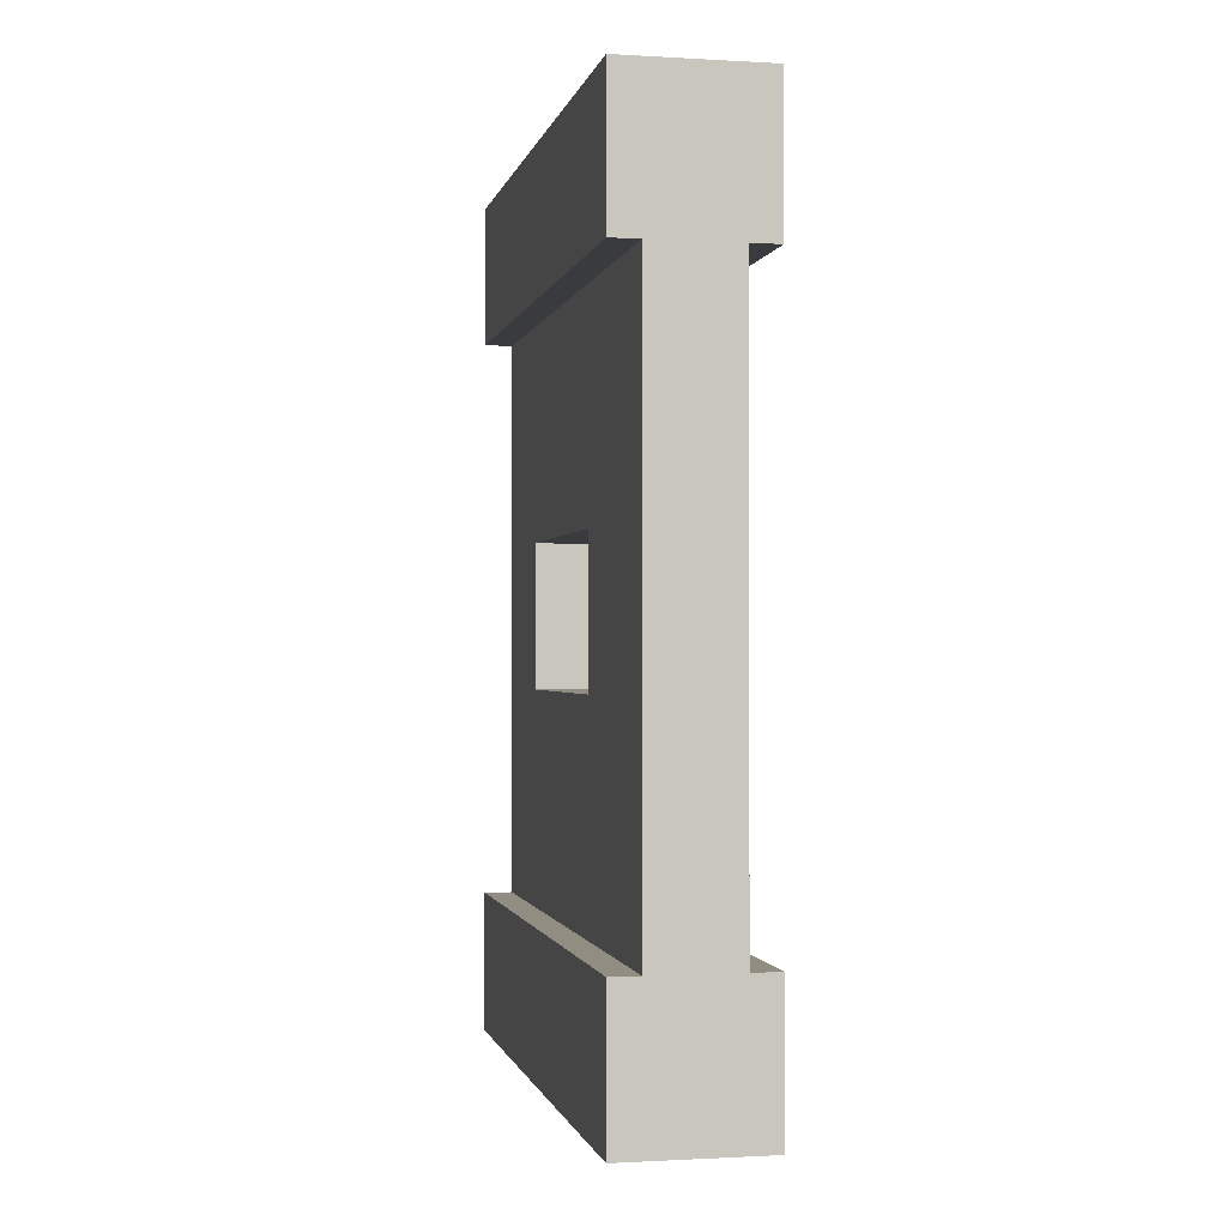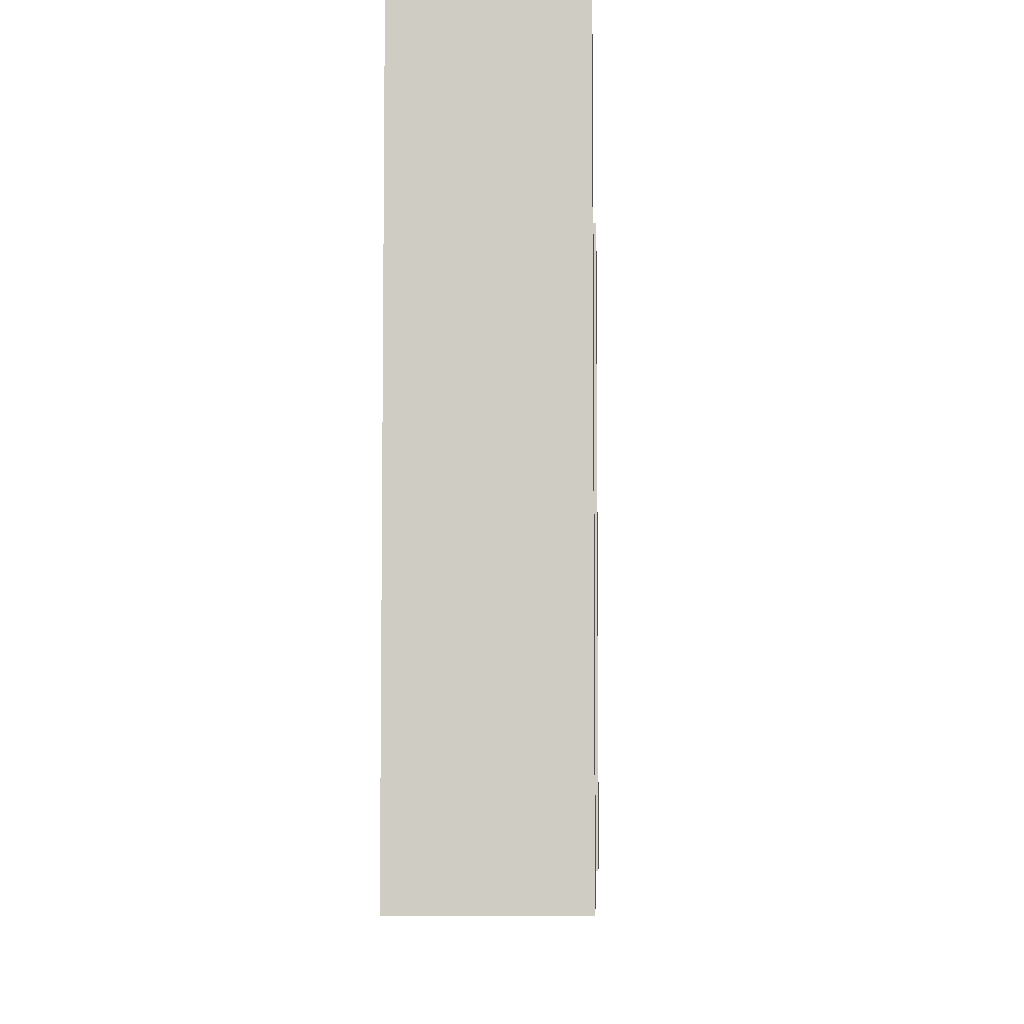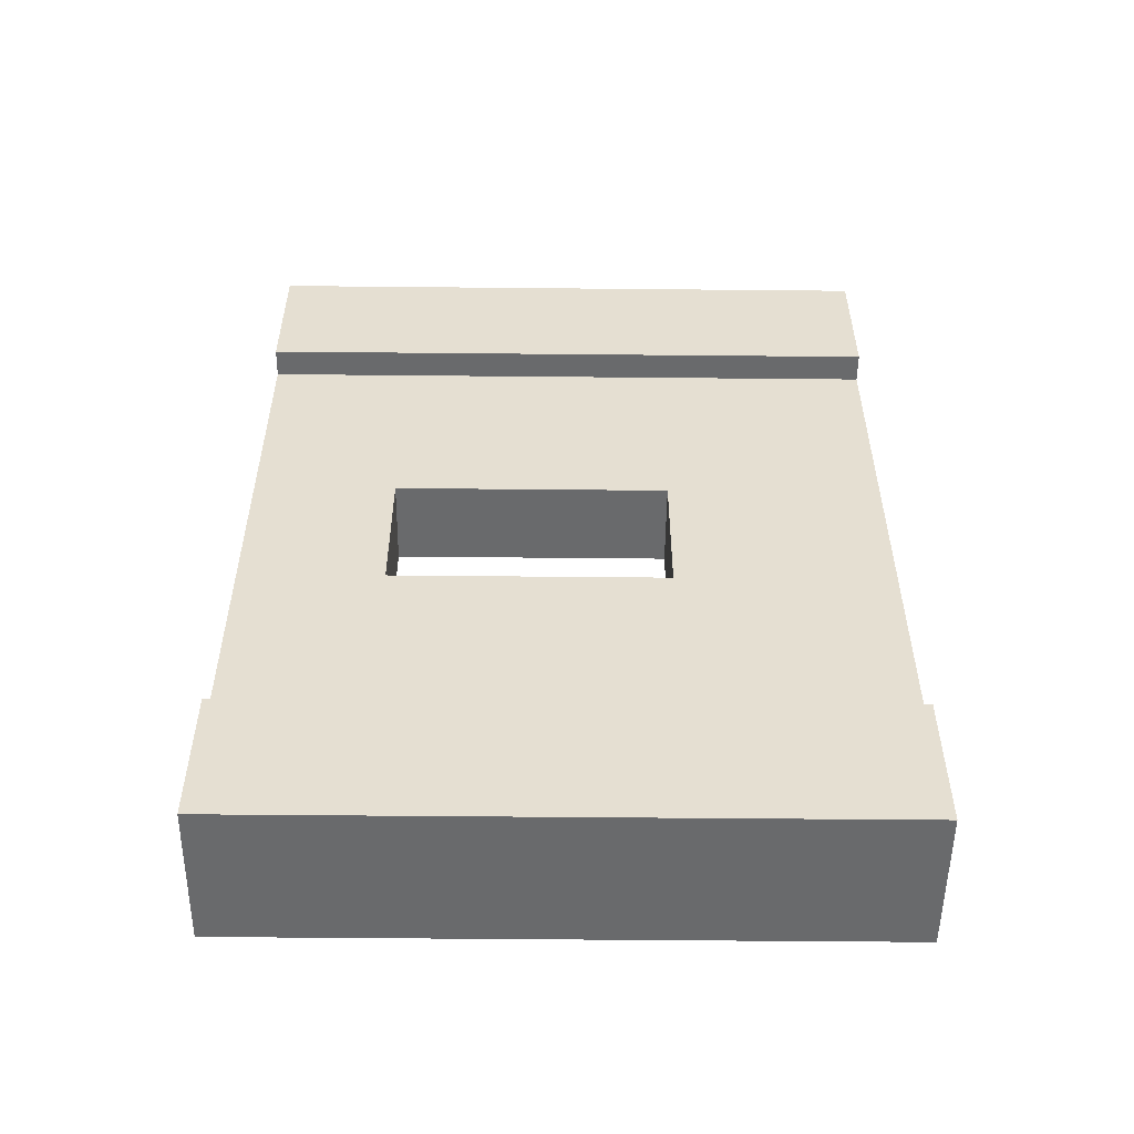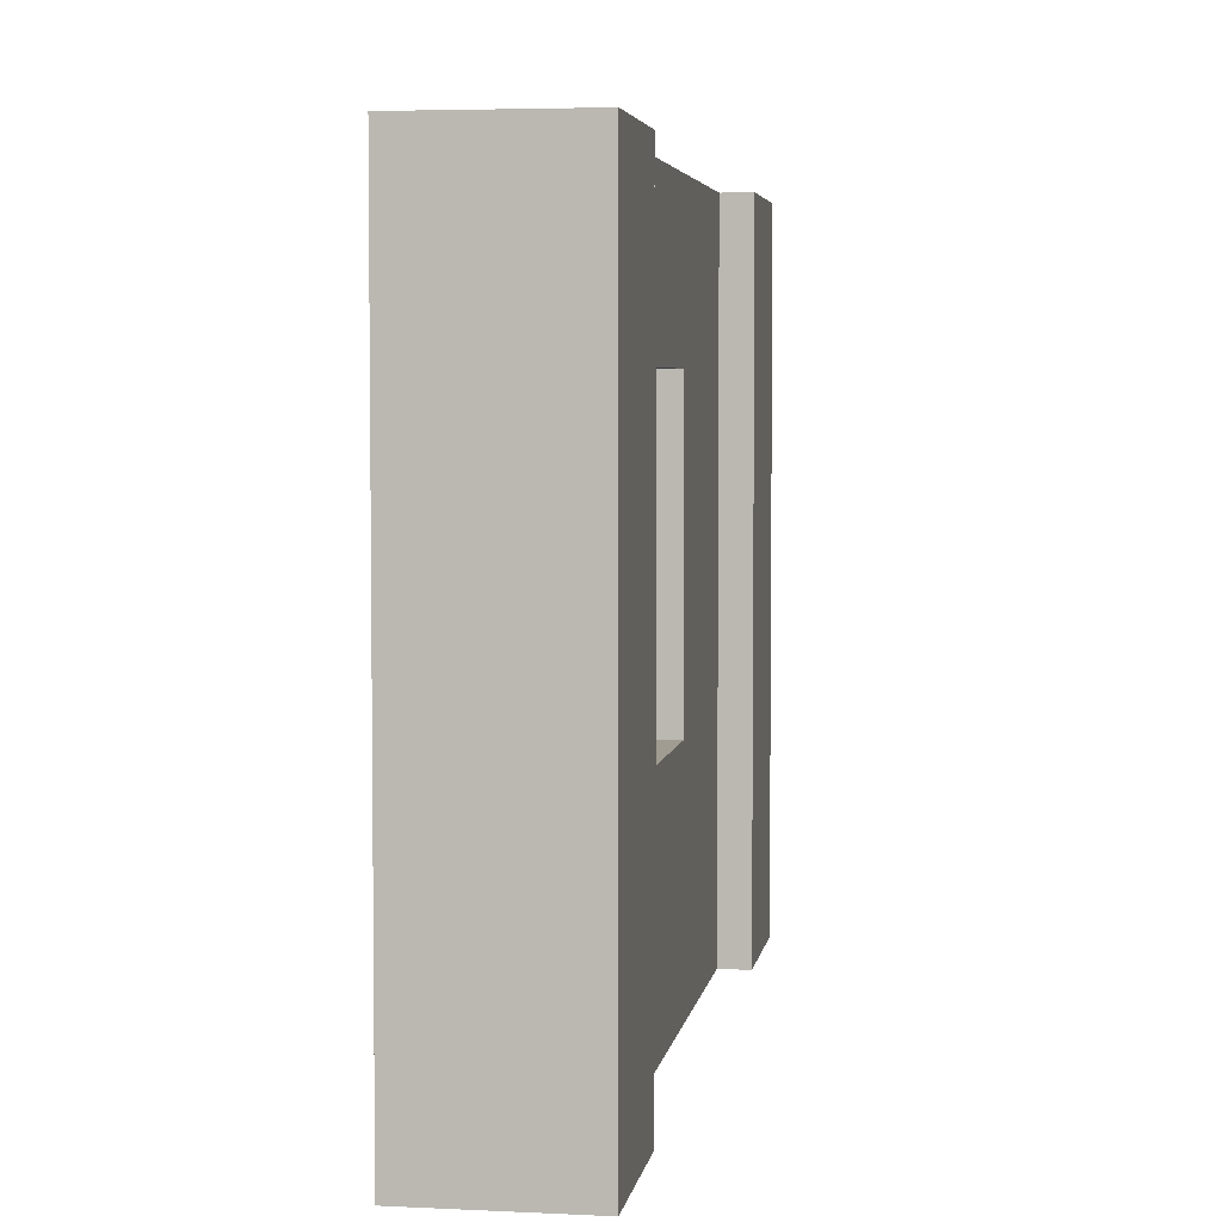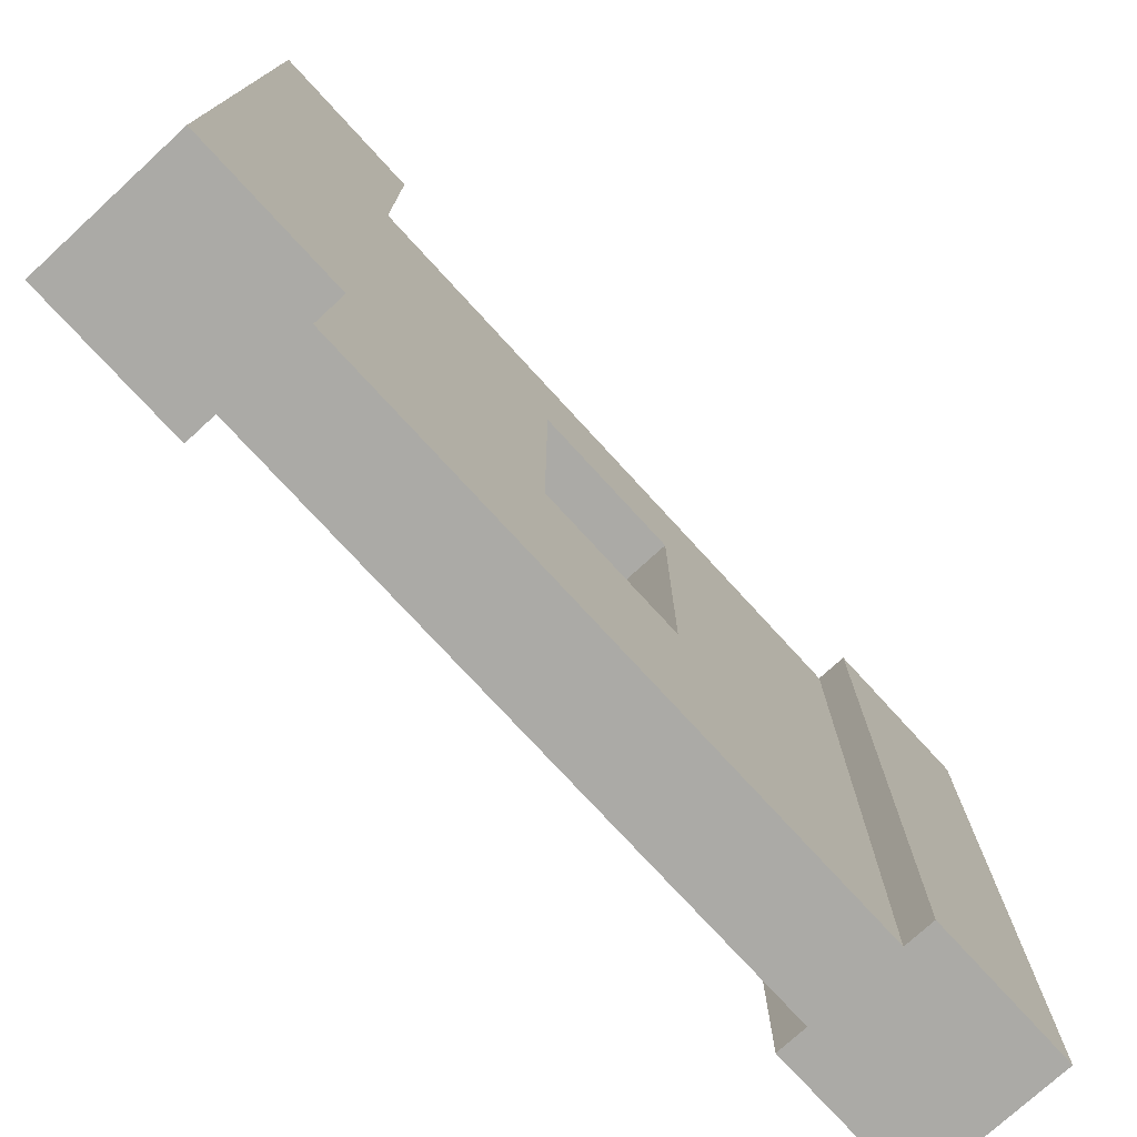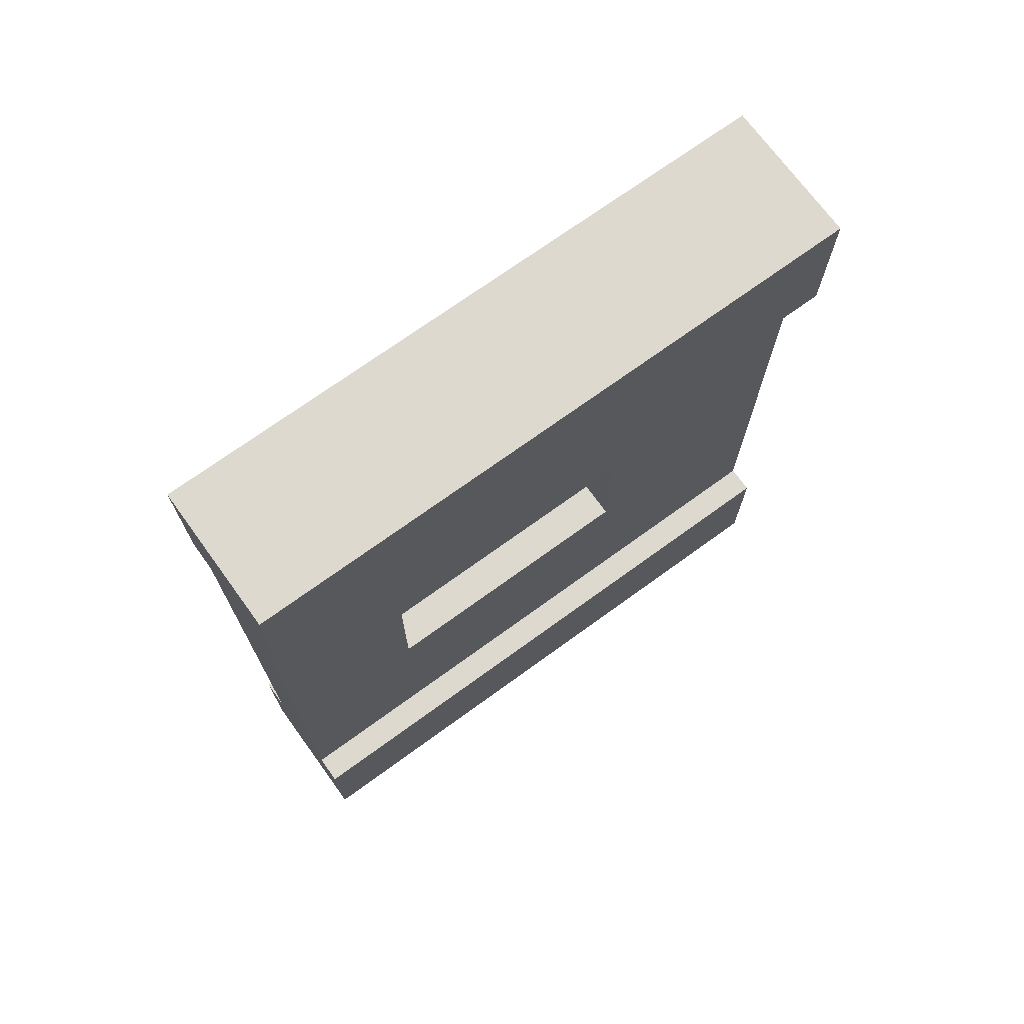
<metadata>
{"format":"obj","ext":"obj","renderer":"f3d","projection":"perspective","resolution":1024,"background":"white","views":[{"elev":-1.0,"azim":-11.8,"up":"+Z"},{"elev":-6.0,"azim":-177.8,"up":"+Y"},{"elev":-52.9,"azim":-90.6,"up":"+Z"},{"elev":4.4,"azim":-171.1,"up":"+Y"},{"elev":-75.7,"azim":-137.5,"up":"+Y"},{"elev":71.6,"azim":-126.0,"up":"+Z"}]}
</metadata>
<code>
g Mesh1 Wood_Window_Square Model
v 0.5 2.2 -0
v 0.5 2.2 -0.5
v 0.4 2.2 -0.5
v 0.1 2.2 -0.5
v 0 2.2 -0.5
v 0 2.2 -0
f 1 2 3 4 5 6
v 0.5 0 -0
v 0.5 0 -0.5
f 7 8 2 1
v 0 0 -0.5
v 0.1 0 -0.5
v 0.4 0 -0.5
v 0 0 -0
f 9 10 11 8 7 12
f 9 5 4 10
f 6 5 9 12
f 12 7 1 6
v 0.1 1.705 -1.248
f 4 13 10
v 0.1 2.2 -2.5
f 13 4 14
v 0.4 2.2 -2.5
f 15 14 4 3
v 0 2.2 -3
v 0 2.2 -2.5
v 0.5 2.2 -2.5
v 0.5 2.2 -3
f 16 17 14 15 18 19
v 0 0 -3
v 0 0 -2.5
f 20 21 17 16
v 0.5 0 -2.5
v 0.4 0 -2.5
v 0.1 0 -2.5
v 0.5 0 -3
f 22 23 24 21 20 25
f 22 18 15 23
f 19 18 22 25
f 25 20 16 19
v 0.4 1.705 -1.752
f 15 26 23
v 0.4 1.705 -1.248
f 15 27 26
f 3 27 15
v 0.4 0.7477 -1.248
f 27 3 28
f 11 28 3
f 28 11 23
f 10 24 23 11
v 0.1 0.7477 -1.248
f 10 29 24
f 29 10 13
f 13 27 28 29
v 0.1 1.705 -1.752
f 13 30 26 27
f 13 14 30
v 0.1 0.7477 -1.752
f 30 14 31
f 24 31 14
f 24 29 31
v 0.4 0.7477 -1.752
f 28 32 31 29
f 28 23 32
f 32 23 26
f 32 26 30 31
f 17 21 24 14
f 2 8 11 3

</code>
